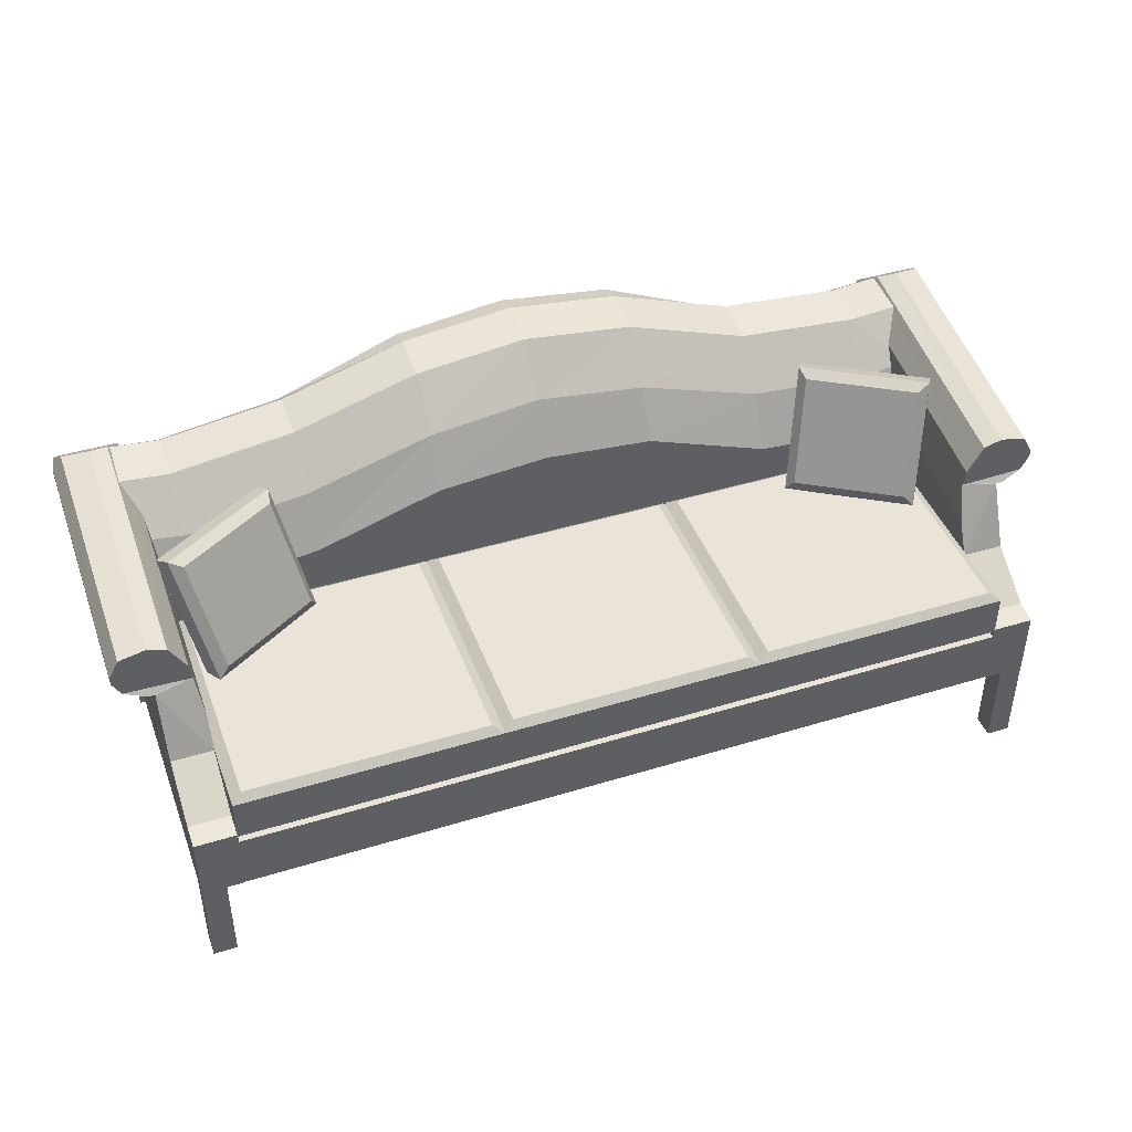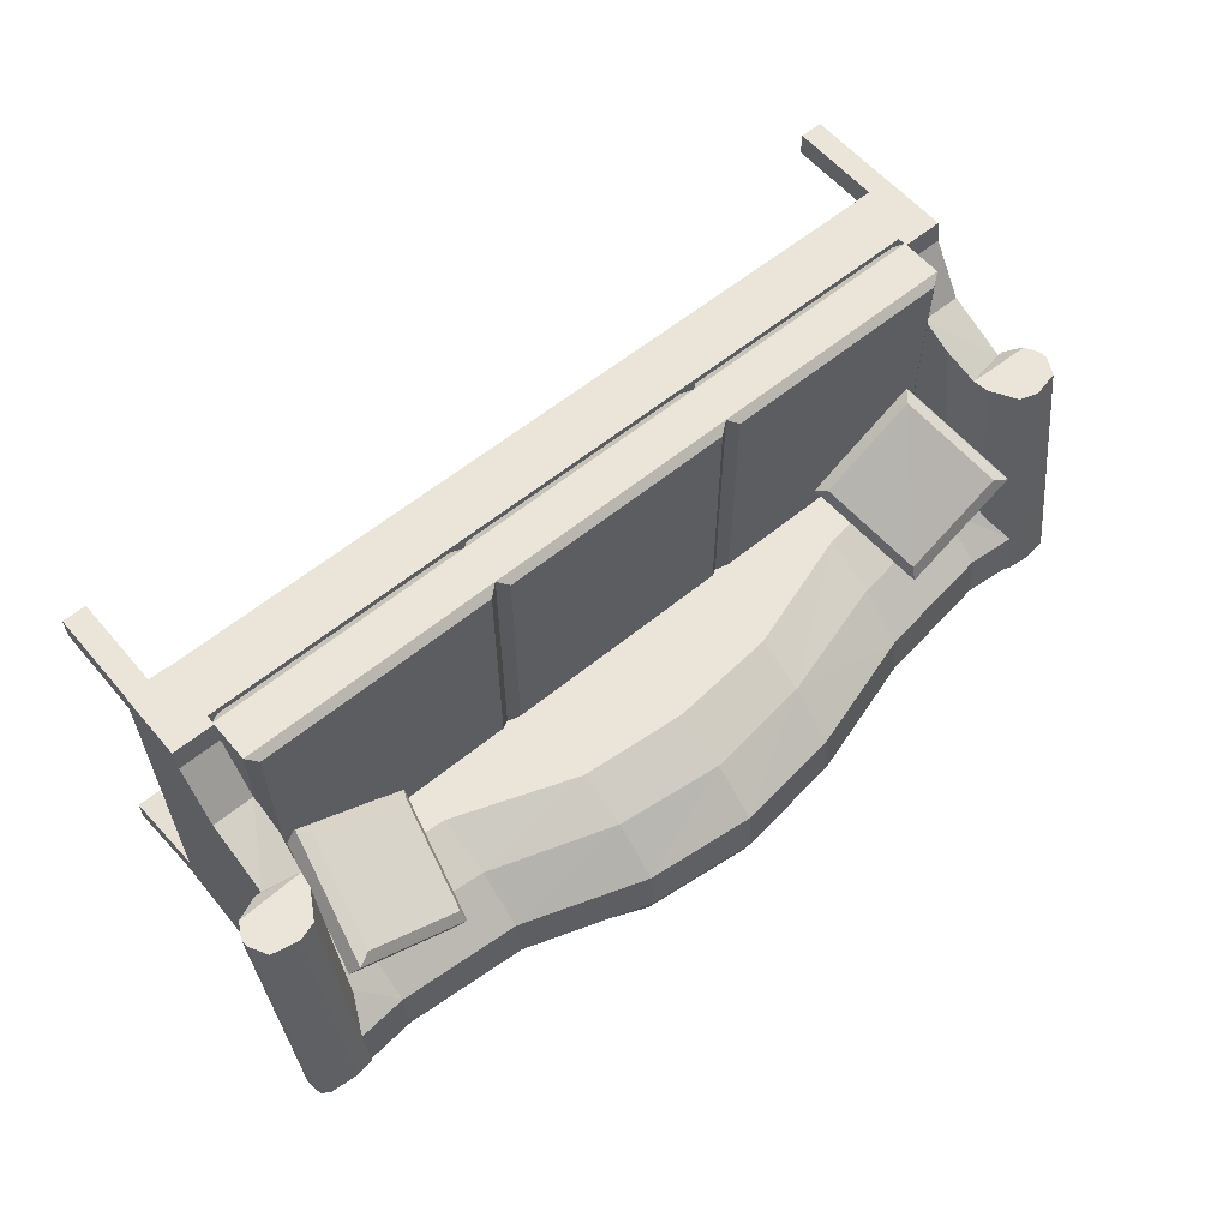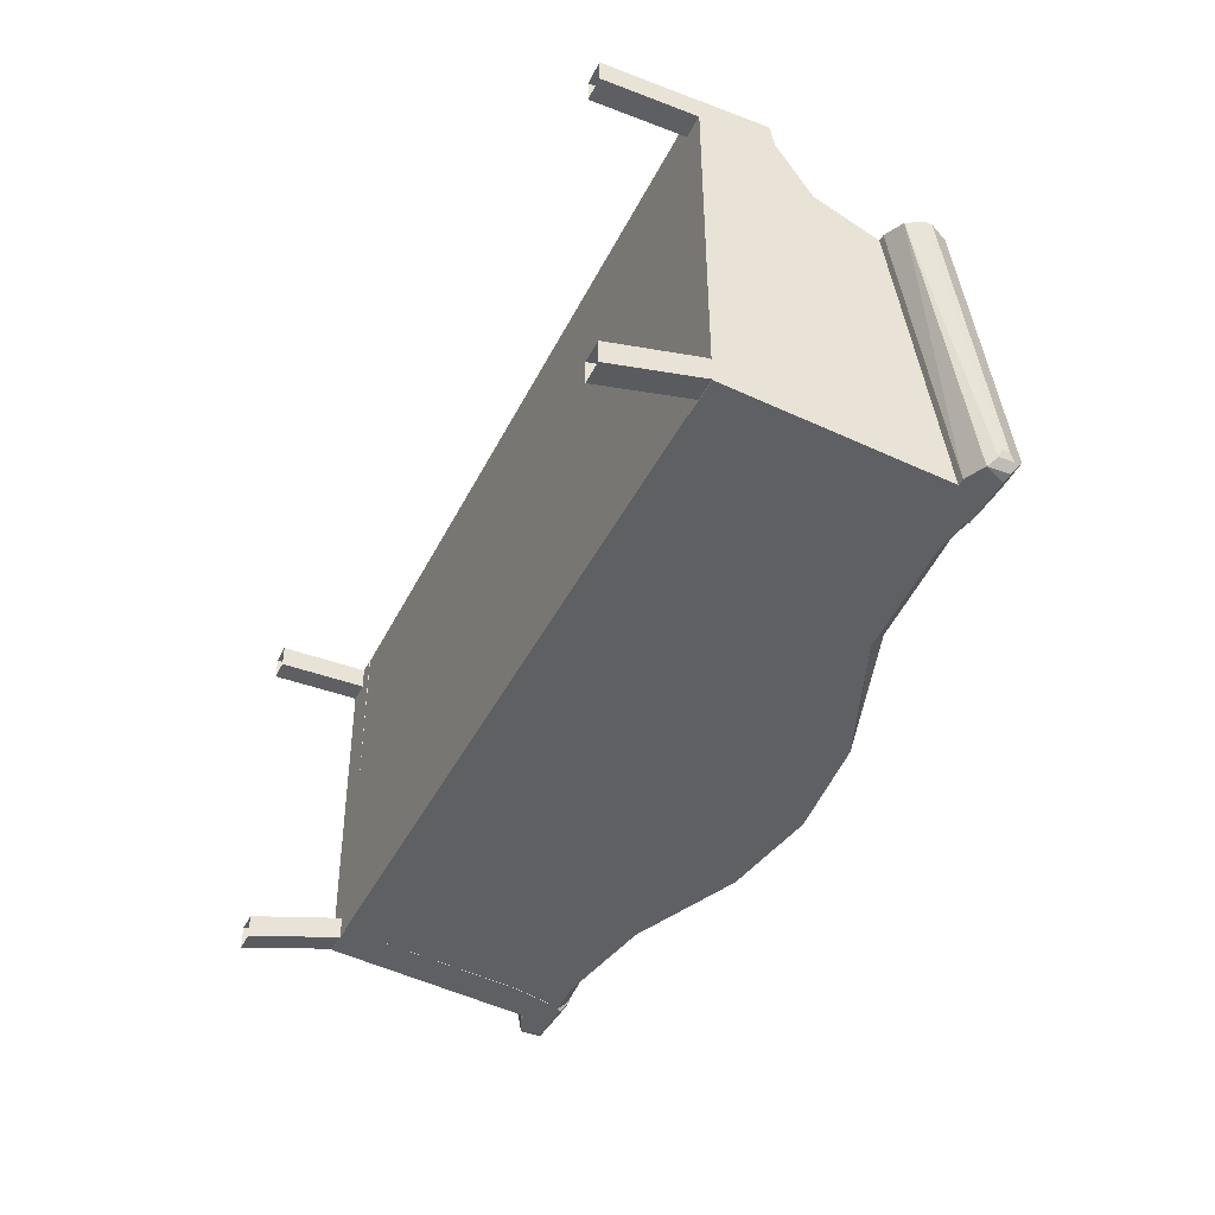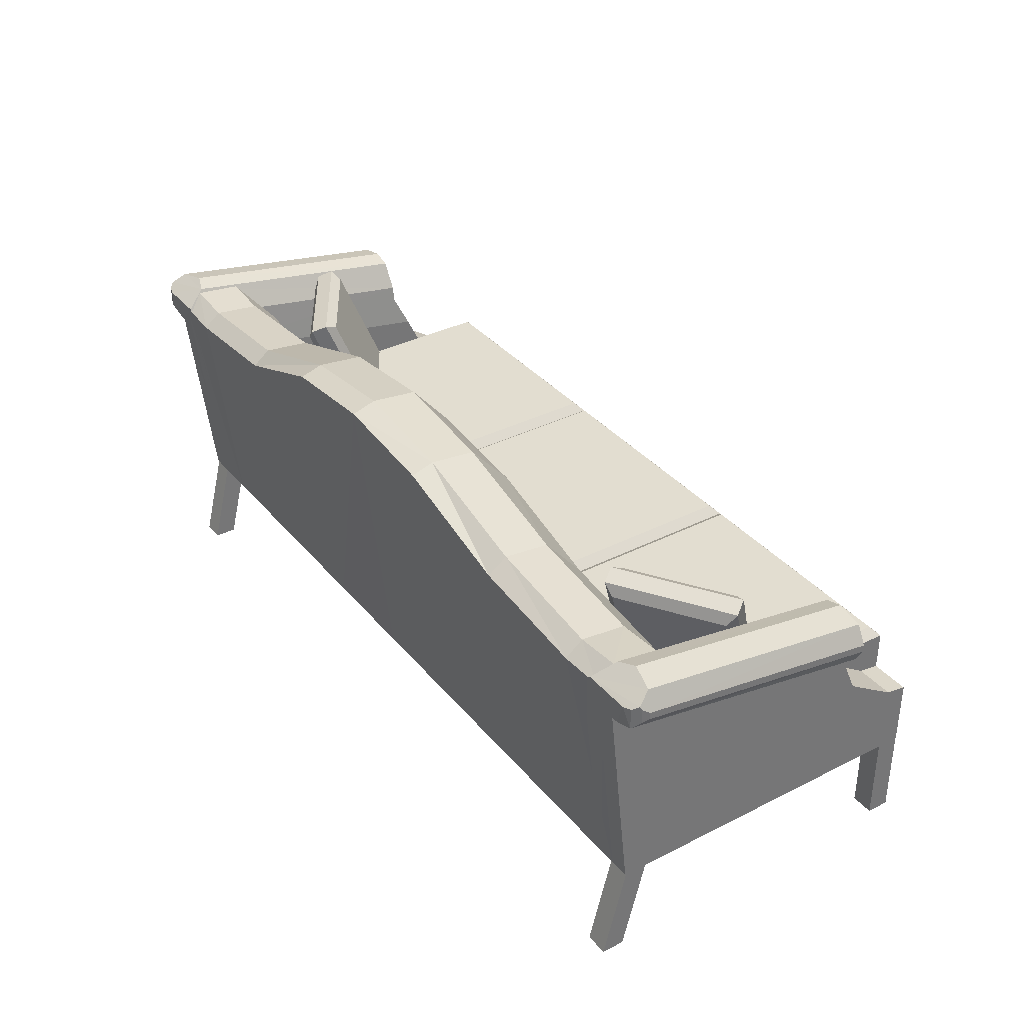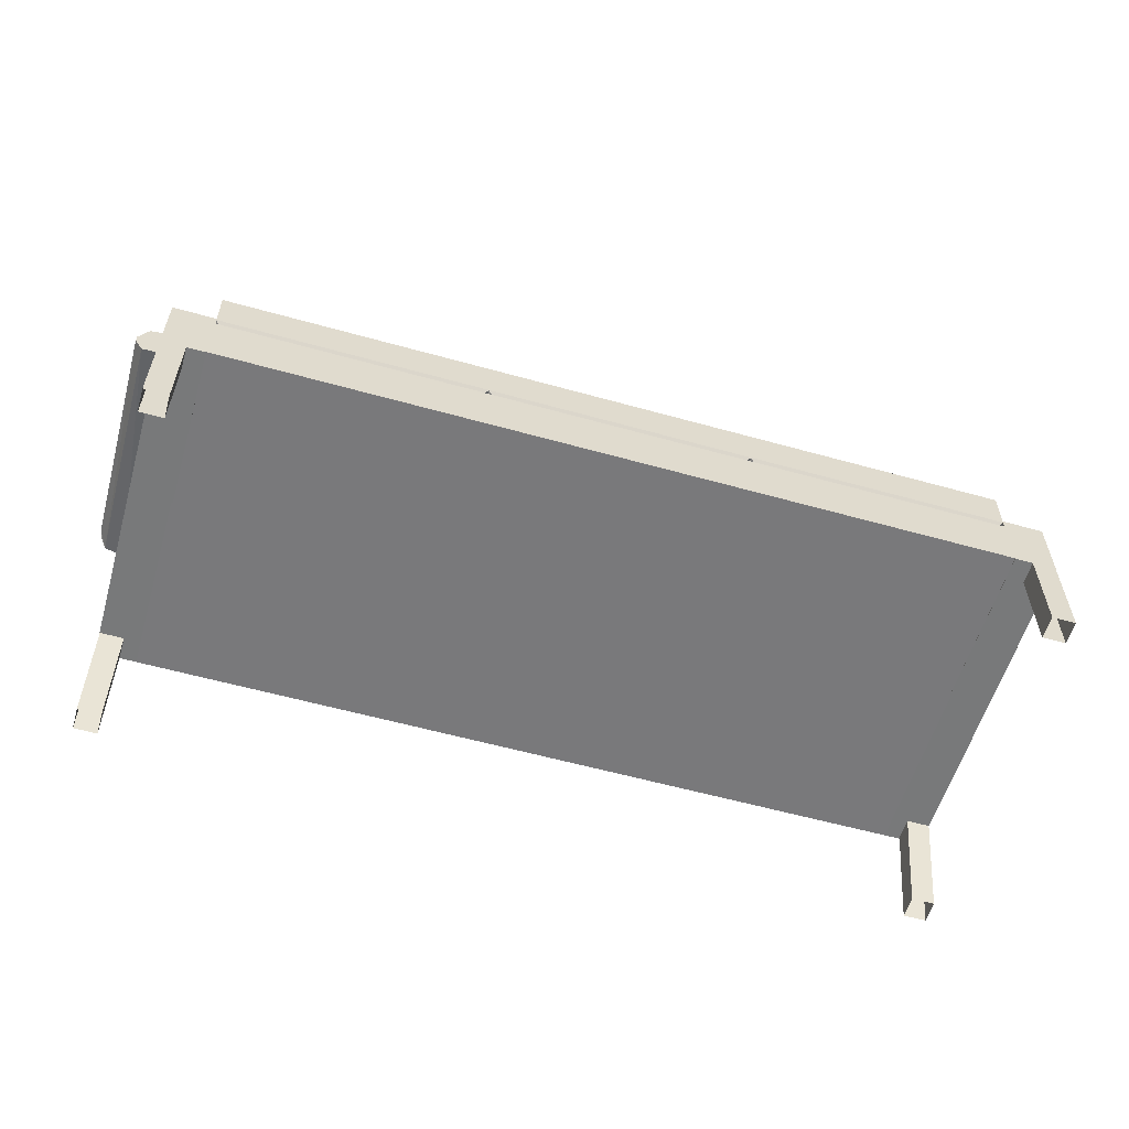
<metadata>
{"format":"obj","ext":"obj","renderer":"f3d","projection":"perspective","resolution":1024,"background":"white","views":[{"elev":43.3,"azim":-19.9,"up":"+Y"},{"elev":59.3,"azim":139.9,"up":"+Z"},{"elev":-41.5,"azim":65.4,"up":"+Z"},{"elev":35.3,"azim":-123.9,"up":"+Y"},{"elev":-57.9,"azim":-16.2,"up":"+Y"}]}
</metadata>
<code>
o m835
v 0.1292 0.2401 0.2649
v 0.2438 0.2383 0.1925
v 0.2175 0.3619 0.1477
v 0.1029 0.3638 0.2201
v 0.1203 0.2332 0.2509
v 0.2349 0.2313 0.1786
v 0.2086 0.355 0.1338
v 0.09403 0.3569 0.2061
v 0.1391 0.2524 0.2624
v 0.2376 0.2508 0.2002
v 0.2153 0.3556 0.1622
v 0.1168 0.3572 0.2244
v 0.1221 0.2391 0.2357
v 0.2205 0.2376 0.1736
v 0.1982 0.3424 0.1356
v 0.09981 0.344 0.1978
v 0.873 0.2401 0.2649
v 0.7584 0.2383 0.1925
v 0.7847 0.3619 0.1477
v 0.8993 0.3638 0.2201
v 0.8819 0.2332 0.2509
v 0.7673 0.2313 0.1786
v 0.7936 0.355 0.1338
v 0.9082 0.3569 0.2061
v 0.8631 0.2524 0.2624
v 0.7647 0.2508 0.2002
v 0.7869 0.3556 0.1622
v 0.8854 0.3572 0.2244
v 0.8801 0.2391 0.2357
v 0.7817 0.2376 0.1736
v 0.804 0.3424 0.1356
v 0.9024 0.344 0.1978
v 0.9137 0.025 0.3934
v 0.9375 0.025 0.3934
v 0.9375 0.1215 0.3934
v 0.9137 0.1215 0.3934
v 0.9137 0.025 0.4169
v 0.9137 0.1215 0.4169
v 0.9375 0.025 0.4169
v 0.9375 0.1215 0.4169
v 0.06253 0.025 0.3934
v 0.08628 0.025 0.3934
v 0.08628 0.1215 0.3934
v 0.06253 0.1215 0.3934
v 0.06253 0.025 0.4169
v 0.06253 0.1215 0.4169
v 0.08628 0.025 0.4169
v 0.08628 0.1215 0.4169
v 0.9137 0.025 0.03674
v 0.9375 0.025 0.03674
v 0.9375 0.1215 0.06107
v 0.9137 0.1215 0.06107
v 0.9137 0.025 0.06022
v 0.9137 0.1215 0.08454
v 0.9375 0.025 0.06022
v 0.9375 0.1215 0.08454
v 0.06253 0.025 0.03675
v 0.08628 0.025 0.03675
v 0.08628 0.1215 0.06107
v 0.06253 0.1215 0.06107
v 0.06253 0.025 0.06022
v 0.06253 0.1215 0.08454
v 0.08628 0.025 0.06022
v 0.08628 0.1215 0.08454
v 0.1029 0.12 0.05999
v 0.8971 0.12 0.05999
v 0.8971 0.1794 0.05999
v 0.1029 0.1794 0.05999
v 0.8971 0.12 0.4169
v 0.1029 0.12 0.4169
v 0.1029 0.1794 0.4169
v 0.8971 0.1794 0.4169
v 0.896 0.231 0.1625
v 0.8854 0.2388 0.172
v 0.6425 0.2388 0.172
v 0.6318 0.231 0.1625
v 0.6425 0.2388 0.4094
v 0.6318 0.231 0.4169
v 0.8854 0.2388 0.4094
v 0.896 0.231 0.4169
v 0.896 0.1872 0.4169
v 0.8854 0.1782 0.4094
v 0.6425 0.1782 0.4094
v 0.6318 0.1872 0.4169
v 0.896 0.1872 0.1625
v 0.8854 0.1782 0.172
v 0.6425 0.1782 0.172
v 0.6318 0.1872 0.1625
v 0.6321 0.231 0.1625
v 0.6215 0.2388 0.172
v 0.3785 0.2388 0.172
v 0.3679 0.231 0.1625
v 0.3785 0.2388 0.4094
v 0.3679 0.231 0.4169
v 0.6215 0.2388 0.4094
v 0.6321 0.231 0.4169
v 0.6321 0.1872 0.4169
v 0.6215 0.1782 0.4094
v 0.3785 0.1782 0.4094
v 0.3679 0.1872 0.4169
v 0.6321 0.1872 0.1625
v 0.6215 0.1782 0.172
v 0.3785 0.1782 0.172
v 0.3679 0.1872 0.1625
v 0.3682 0.231 0.1625
v 0.3576 0.2388 0.172
v 0.1146 0.2388 0.172
v 0.104 0.231 0.1625
v 0.3682 0.231 0.4169
v 0.3576 0.2388 0.4094
v 0.1146 0.2388 0.4094
v 0.104 0.231 0.4169
v 0.3682 0.1872 0.4169
v 0.3576 0.1782 0.4094
v 0.1146 0.1782 0.4094
v 0.104 0.1872 0.4169
v 0.1146 0.1782 0.172
v 0.104 0.1872 0.1625
v 0.3682 0.1872 0.1625
v 0.3576 0.1782 0.172
v 0.1319 0.2655 0.1647
v 0.1319 0.1683 0.1647
v 0.08294 0.1683 0.1647
v 0.8681 0.2655 0.1647
v 0.9171 0.2726 0.1647
v 0.9171 0.1683 0.1647
v 0.8681 0.1683 0.1647
v 0.6129 0.3235 0.1647
v 0.6137 0.1682 0.1649
v 0.5 0.1683 0.1647
v 0.3871 0.1683 0.1647
v 0.3871 0.3235 0.1647
v 0.258 0.1683 0.1647
v 0.742 0.2757 0.1647
v 0.742 0.1683 0.1647
v 0.08294 0.2727 0.1647
v 0.08294 0.3269 0.1392
v 0.5 0.3336 0.1647
v 0.258 0.2824 0.1647
v 0.258 0.3367 0.1391
v 0.1319 0.3198 0.1393
v 0.8681 0.3198 0.1378
v 0.9171 0.3269 0.1378
v 0.9194 0.3715 0.09775
v 0.5 0.3878 0.1375
v 0.6129 0.3744 0.1389
v 0.6137 0.4217 0.09737
v 0.3871 0.3745 0.1389
v 0.742 0.33 0.1378
v 0.08049 0.3715 0.09914
v 0.1319 0.367 0.09919
v 0.08295 0.3772 0.05131
v 0.1319 0.3725 0.05136
v 0.8681 0.367 0.09775
v 0.8681 0.3725 0.04992
v 0.5 0.4351 0.09741
v 0.6137 0.4273 0.04953
v 0.5 0.4406 0.04958
v 0.3871 0.4217 0.09748
v 0.3871 0.4273 0.04966
v 0.258 0.3839 0.09909
v 0.258 0.3895 0.05126
v 0.742 0.3772 0.09774
v 0.742 0.3828 0.04991
v 0.1319 0.3585 0.03328
v 0.9171 0.3772 0.04992
v 0.8681 0.3585 0.03214
v 0.9171 0.3623 0.03215
v 0.6137 0.4202 0.02635
v 0.3871 0.42 0.02648
v 0.258 0.3752 0.03143
v 0.08295 0.3621 0.03249
v 0.08294 0.1209 0.05951
v 0.1319 0.1209 0.05951
v 0.8681 0.1209 0.05951
v 0.9171 0.1209 0.05951
v 0.5 0.4334 0.025
v 0.6137 0.1209 0.05974
v 0.5 0.1209 0.05951
v 0.3871 0.1209 0.05951
v 0.258 0.1209 0.05951
v 0.742 0.1209 0.05955
v 0.742 0.3687 0.03214
v 0.9378 0.1194 0.4169
v 0.8956 0.1194 0.4169
v 0.8956 0.1895 0.4169
v 0.9378 0.1895 0.4169
v 0.06221 0.1194 0.4169
v 0.1044 0.1194 0.4169
v 0.06221 0.1895 0.4169
v 0.1044 0.1895 0.4169
v 0.9378 0.2275 0.3409
v 0.9378 0.1931 0.3948
v 0.8956 0.1931 0.3948
v 0.8956 0.2275 0.3409
v 0.06221 0.2275 0.3409
v 0.06221 0.1931 0.3948
v 0.1044 0.2275 0.3409
v 0.1044 0.1931 0.3948
v 0.9378 0.1207 0.0596
v 0.8956 0.1207 0.0596
v 0.1044 0.1207 0.0596
v 0.06221 0.1207 0.0596
v 0.9378 0.3364 0.03556
v 0.9449 0.3364 0.03556
v 0.8956 0.3087 0.03818
v 0.9028 0.3568 0.0327
v 0.9661 0.3447 0.03423
v 0.9075 0.3647 0.0318
v 0.9574 0.3647 0.0318
v 0.9661 0.3666 0.03423
v 0.06221 0.3364 0.03556
v 0.05514 0.3364 0.03556
v 0.1044 0.3087 0.03818
v 0.09721 0.3568 0.0327
v 0.03387 0.3447 0.03423
v 0.0925 0.3647 0.0318
v 0.04263 0.3647 0.0318
v 0.03387 0.3666 0.03423
v 0.9378 0.2907 0.313
v 0.8956 0.2612 0.3249
v 0.06221 0.2907 0.313
v 0.1044 0.2612 0.3249
v 0.9445 0.2907 0.313
v 0.9004 0.2959 0.3084
v 0.9667 0.298 0.3084
v 0.05547 0.2907 0.313
v 0.09964 0.2959 0.3084
v 0.03334 0.298 0.3084
v 0.9191 0.3399 0.3083
v 0.9028 0.3122 0.3083
v 0.9378 0.3456 0.3083
v 0.9649 0.3397 0.3083
v 0.975 0.3131 0.3083
v 0.975 0.3206 0.3083
v 0.08087 0.3399 0.3083
v 0.09721 0.3122 0.3083
v 0.06221 0.3457 0.3083
v 0.03507 0.3398 0.3083
v 0.025 0.3131 0.3083
v 0.025 0.3207 0.3083
v 0.9649 0.3803 0.05361
v 0.975 0.3623 0.04886
v 0.9728 0.3675 0.04164
v 0.9713 0.3708 0.03991
v 0.975 0.3549 0.04884
v 0.9728 0.3523 0.04164
v 0.025 0.3624 0.04886
v 0.02719 0.3675 0.04164
v 0.02875 0.3708 0.03991
v 0.03507 0.3803 0.05361
v 0.02501 0.355 0.04884
v 0.02719 0.3524 0.04164
v 0.9191 0.3804 0.05375
v 0.08087 0.3804 0.05375
v 0.9378 0.385 0.0602
v 0.06221 0.3851 0.0602
f 26 25 27
f 27 25 28
f 32 29 31
f 31 29 30
f 17 25 18
f 26 18 25
f 18 26 19
f 27 19 26
f 19 27 20
f 28 20 27
f 20 28 17
f 25 17 28
f 21 29 24
f 32 24 29
f 24 32 23
f 31 23 32
f 23 31 22
f 30 22 31
f 22 30 21
f 29 21 30
f 21 17 22
f 22 17 18
f 23 19 24
f 24 19 20
f 22 18 23
f 23 18 19
f 24 20 21
f 21 20 17
f 10 11 9
f 11 12 9
f 16 15 13
f 15 14 13
f 1 2 9
f 10 9 2
f 2 3 10
f 11 10 3
f 3 4 11
f 12 11 4
f 4 1 12
f 9 12 1
f 5 8 13
f 16 13 8
f 8 7 16
f 15 16 7
f 7 6 15
f 14 15 6
f 6 5 14
f 13 14 5
f 5 6 1
f 6 2 1
f 7 8 3
f 8 4 3
f 6 7 2
f 7 3 2
f 8 5 4
f 5 1 4
f 34 33 35
f 36 35 33
f 37 39 38
f 40 38 39
f 42 41 43
f 44 43 41
f 45 47 46
f 48 46 47
f 33 37 36
f 38 36 37
f 39 34 40
f 35 40 34
f 41 45 44
f 46 44 45
f 47 42 48
f 43 48 42
f 50 49 51
f 52 51 49
f 53 55 54
f 56 54 55
f 58 57 59
f 60 59 57
f 61 63 62
f 64 62 63
f 49 53 52
f 54 52 53
f 55 50 56
f 51 56 50
f 57 61 60
f 62 60 61
f 63 58 64
f 59 64 58
f 220 204 224
f 205 224 204
f 224 205 226
f 205 208 226
f 222 227 212
f 213 212 227
f 213 229 216
f 213 227 229
f 235 242 233
f 235 243 242
f 243 244 242
f 244 245 242
f 246 243 234
f 235 234 243
f 226 246 234
f 226 247 246
f 226 208 247
f 243 246 244
f 247 244 246
f 211 245 208
f 245 244 208
f 244 247 208
f 249 248 250
f 248 251 250
f 248 239 251
f 248 241 239
f 252 240 248
f 241 248 240
f 216 252 253
f 216 240 252
f 216 229 240
f 248 249 252
f 253 252 249
f 216 250 219
f 216 253 250
f 253 249 250
f 207 206 231
f 206 225 231
f 206 221 225
f 230 254 231
f 254 207 231
f 254 209 207
f 237 214 215
f 237 228 214
f 228 223 214
f 217 255 215
f 255 236 215
f 236 237 215
f 256 232 242
f 233 242 232
f 254 230 256
f 232 256 230
f 256 242 254
f 242 245 254
f 245 211 254
f 211 210 254
f 210 209 254
f 257 251 238
f 239 238 251
f 255 257 236
f 238 236 257
f 219 250 217
f 250 251 217
f 251 255 217
f 251 257 255
f 66 69 65
f 70 65 69
f 68 71 67
f 72 67 71
f 74 73 75
f 76 75 73
f 75 76 77
f 78 77 76
f 74 75 79
f 77 79 75
f 77 78 79
f 80 79 78
f 79 80 74
f 73 74 80
f 82 81 83
f 84 83 81
f 86 85 82
f 81 82 85
f 83 84 87
f 88 87 84
f 90 89 91
f 92 91 89
f 91 92 93
f 94 93 92
f 90 91 95
f 93 95 91
f 93 94 95
f 96 95 94
f 95 96 90
f 89 90 96
f 98 97 99
f 100 99 97
f 102 101 98
f 97 98 101
f 99 100 103
f 104 103 100
f 106 105 107
f 108 107 105
f 110 109 106
f 105 106 109
f 111 110 107
f 106 107 110
f 111 112 110
f 109 110 112
f 107 108 111
f 112 111 108
f 114 113 115
f 116 115 113
f 115 116 117
f 118 117 116
f 120 119 114
f 113 114 119
f 66 65 67
f 68 67 65
f 70 69 71
f 72 71 69
f 78 84 80
f 81 80 84
f 94 100 96
f 97 96 100
f 112 116 109
f 113 109 116
f 80 81 73
f 85 73 81
f 108 118 112
f 116 112 118
f 186 185 187
f 184 187 185
f 191 190 189
f 188 189 190
f 195 194 192
f 193 192 194
f 194 186 193
f 187 193 186
f 198 196 199
f 197 199 196
f 199 197 191
f 190 191 197
f 200 184 201
f 185 201 184
f 203 202 188
f 189 188 202
f 209 205 204
f 209 210 205
f 210 208 205
f 206 207 201
f 207 209 201
f 209 204 201
f 204 200 201
f 210 211 208
f 212 213 217
f 213 218 217
f 213 216 218
f 202 215 214
f 202 217 215
f 202 212 217
f 202 203 212
f 218 219 217
f 219 218 216
f 220 192 204
f 192 193 204
f 193 200 204
f 187 200 193
f 187 184 200
f 206 195 221
f 206 194 195
f 206 201 194
f 194 201 186
f 201 185 186
f 212 196 222
f 212 197 196
f 212 203 197
f 197 203 190
f 203 188 190
f 223 198 214
f 198 199 214
f 199 202 214
f 191 202 199
f 191 189 202
f 195 225 221
f 195 220 225
f 195 192 220
f 220 224 225
f 224 226 225
f 228 227 222
f 228 229 227
f 223 228 198
f 228 222 198
f 222 196 198
f 225 230 231
f 225 232 230
f 225 233 232
f 225 226 233
f 226 234 233
f 234 235 233
f 237 236 228
f 236 238 228
f 238 239 228
f 239 229 228
f 239 240 229
f 239 241 240
f 121 136 122
f 123 122 136
f 125 124 126
f 127 126 124
f 129 128 130
f 138 130 128
f 130 138 131
f 132 131 138
f 132 139 131
f 133 131 139
f 122 133 121
f 139 121 133
f 128 129 134
f 135 134 129
f 135 127 134
f 124 134 127
f 141 137 121
f 136 121 137
f 143 142 125
f 124 125 142
f 145 138 146
f 128 146 138
f 148 132 145
f 138 145 132
f 140 139 148
f 132 148 139
f 121 139 141
f 140 141 139
f 146 128 149
f 134 149 128
f 134 124 149
f 142 149 124
f 151 150 141
f 137 141 150
f 144 154 143
f 142 143 154
f 146 147 145
f 156 145 147
f 145 156 148
f 159 148 156
f 159 161 148
f 140 148 161
f 141 140 151
f 161 151 140
f 147 146 163
f 149 163 146
f 149 142 163
f 154 163 142
f 153 152 151
f 150 151 152
f 166 155 144
f 154 144 155
f 147 157 156
f 158 156 157
f 156 158 159
f 160 159 158
f 160 162 159
f 161 159 162
f 151 161 153
f 162 153 161
f 157 147 164
f 163 164 147
f 163 154 164
f 155 164 154
f 165 172 153
f 152 153 172
f 168 167 166
f 155 166 167
f 157 169 158
f 177 158 169
f 158 177 160
f 170 160 177
f 170 171 160
f 162 160 171
f 153 162 165
f 171 165 162
f 169 157 183
f 164 183 157
f 164 155 183
f 167 183 155
f 174 173 165
f 172 165 173
f 176 175 168
f 167 168 175
f 169 178 177
f 179 177 178
f 177 179 170
f 180 170 179
f 180 181 170
f 171 170 181
f 165 171 174
f 181 174 171
f 178 169 182
f 183 182 169
f 183 167 182
f 175 182 167

</code>
